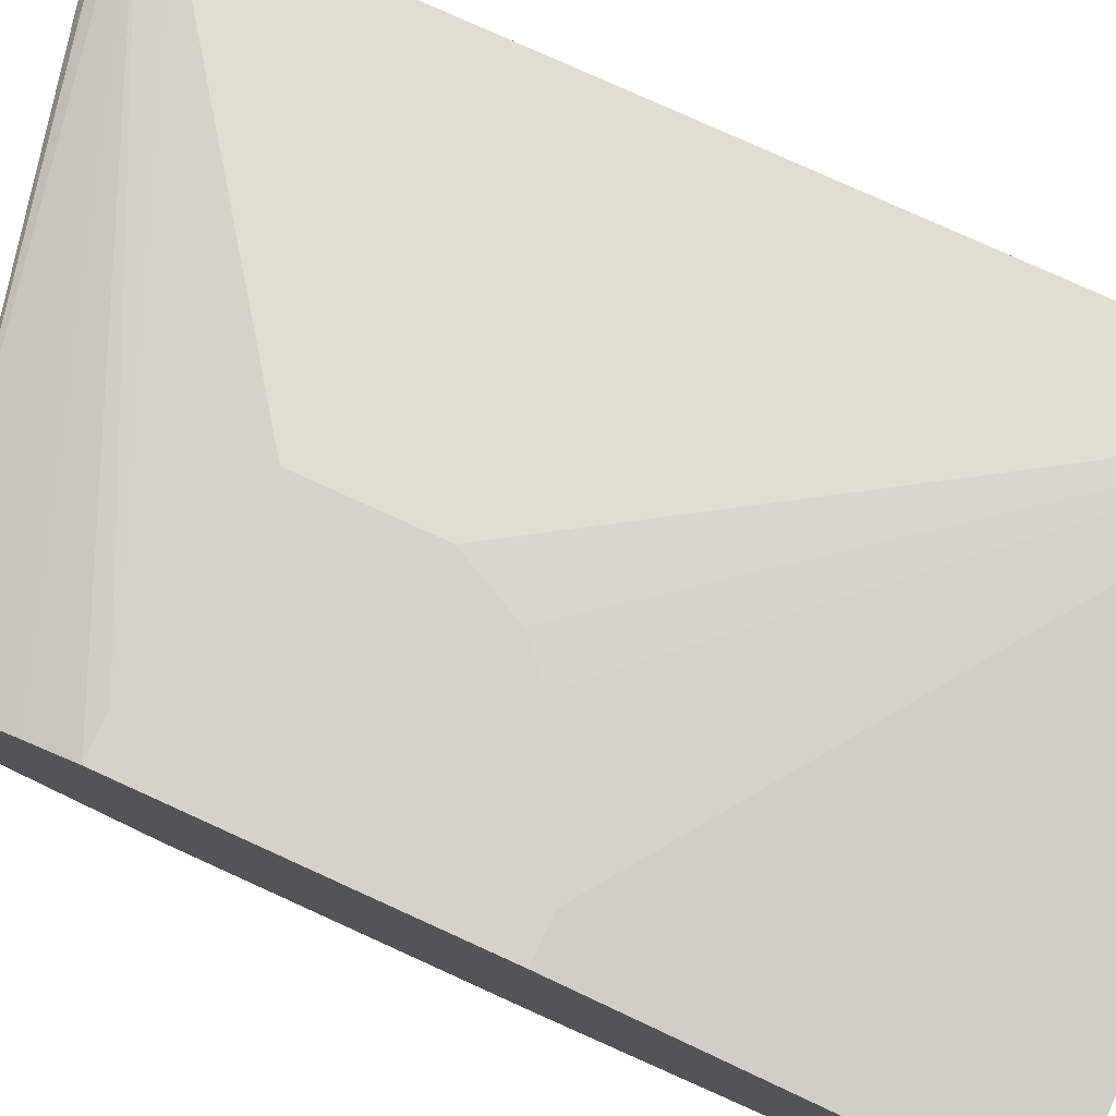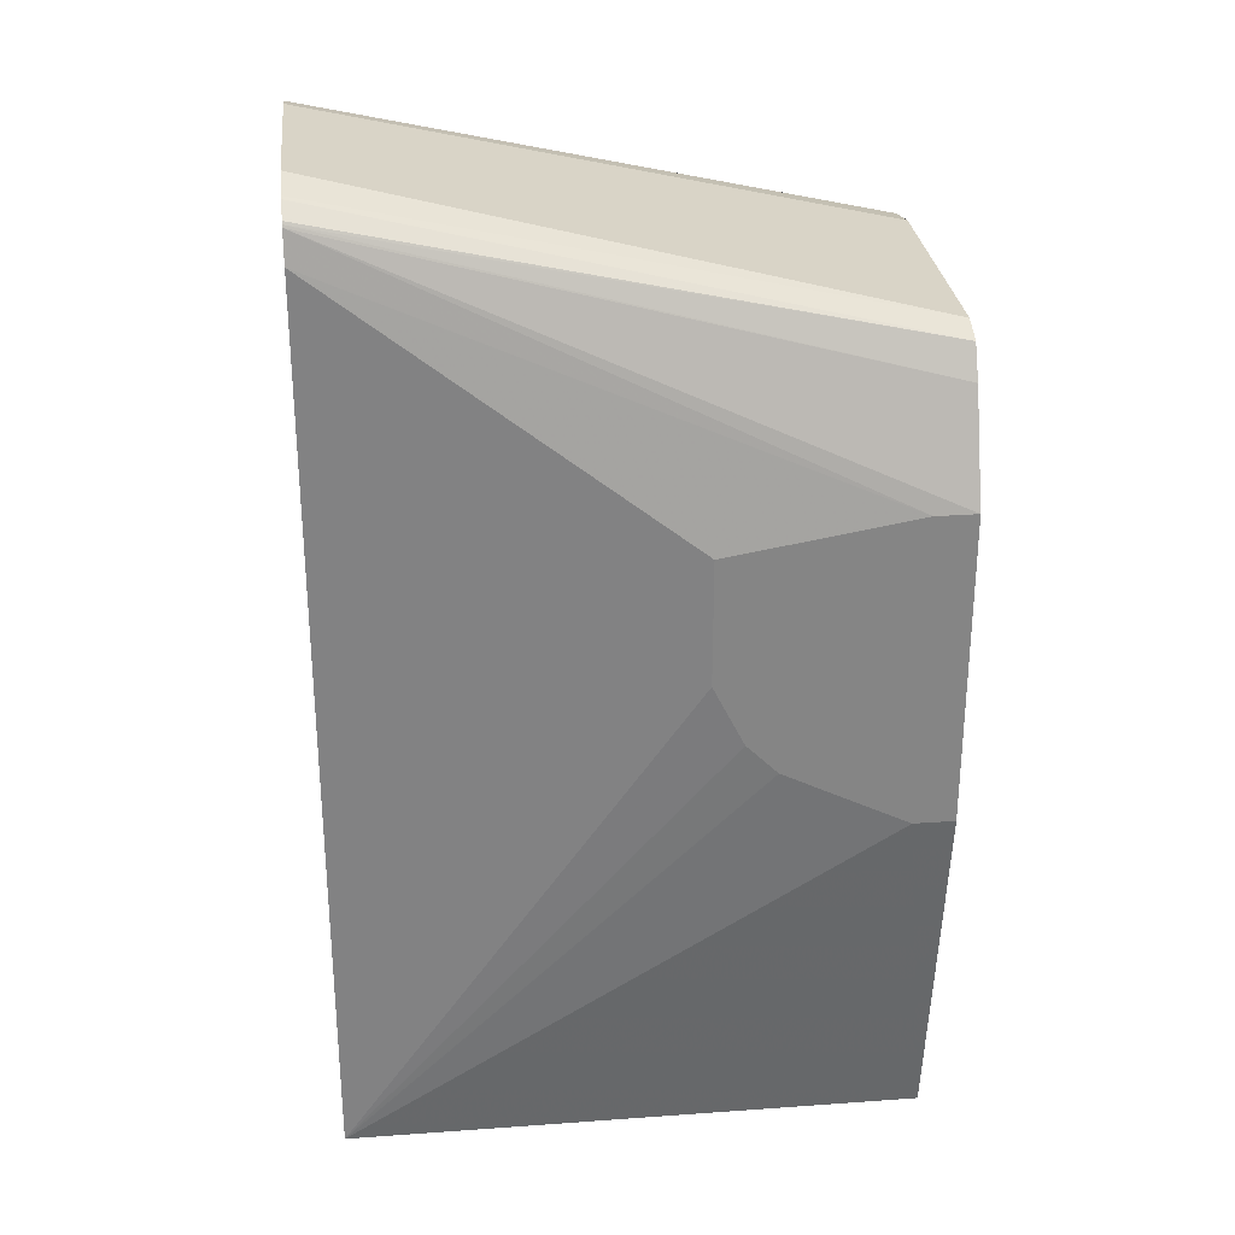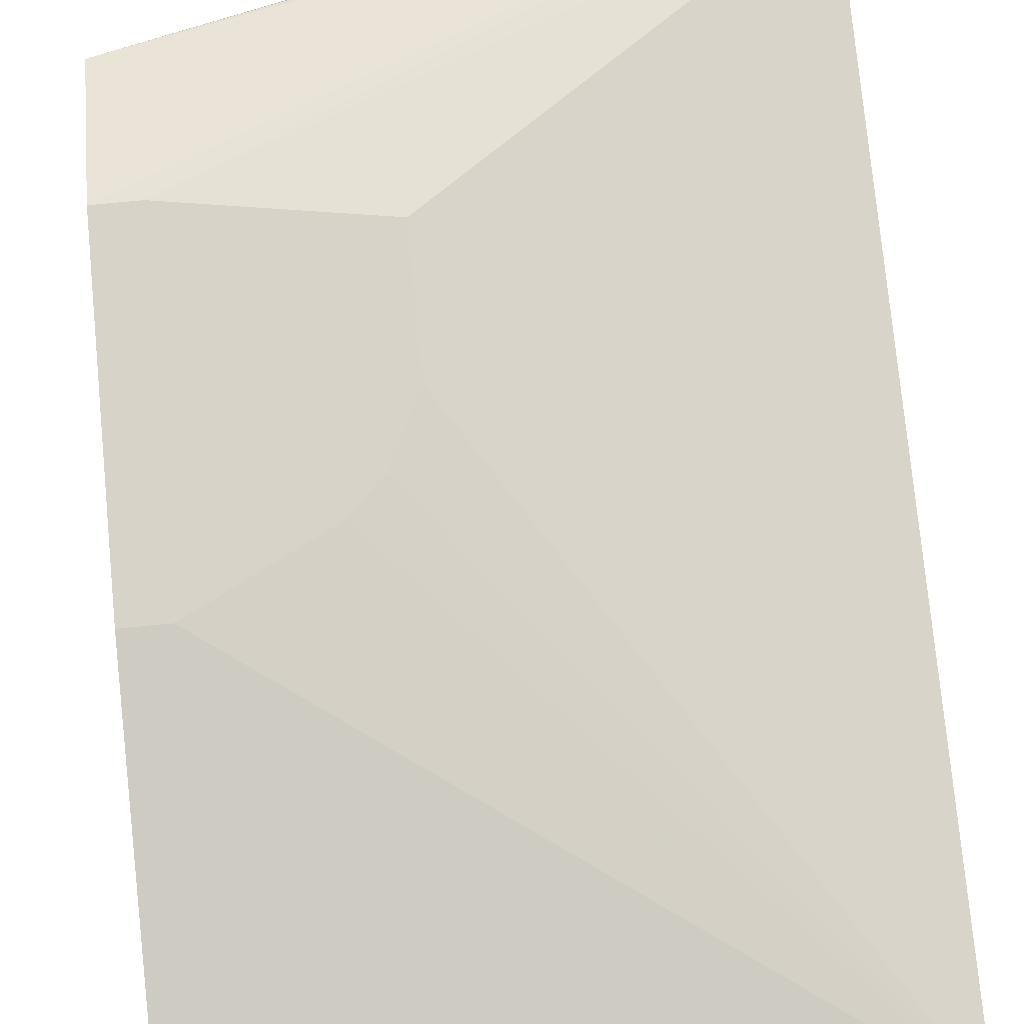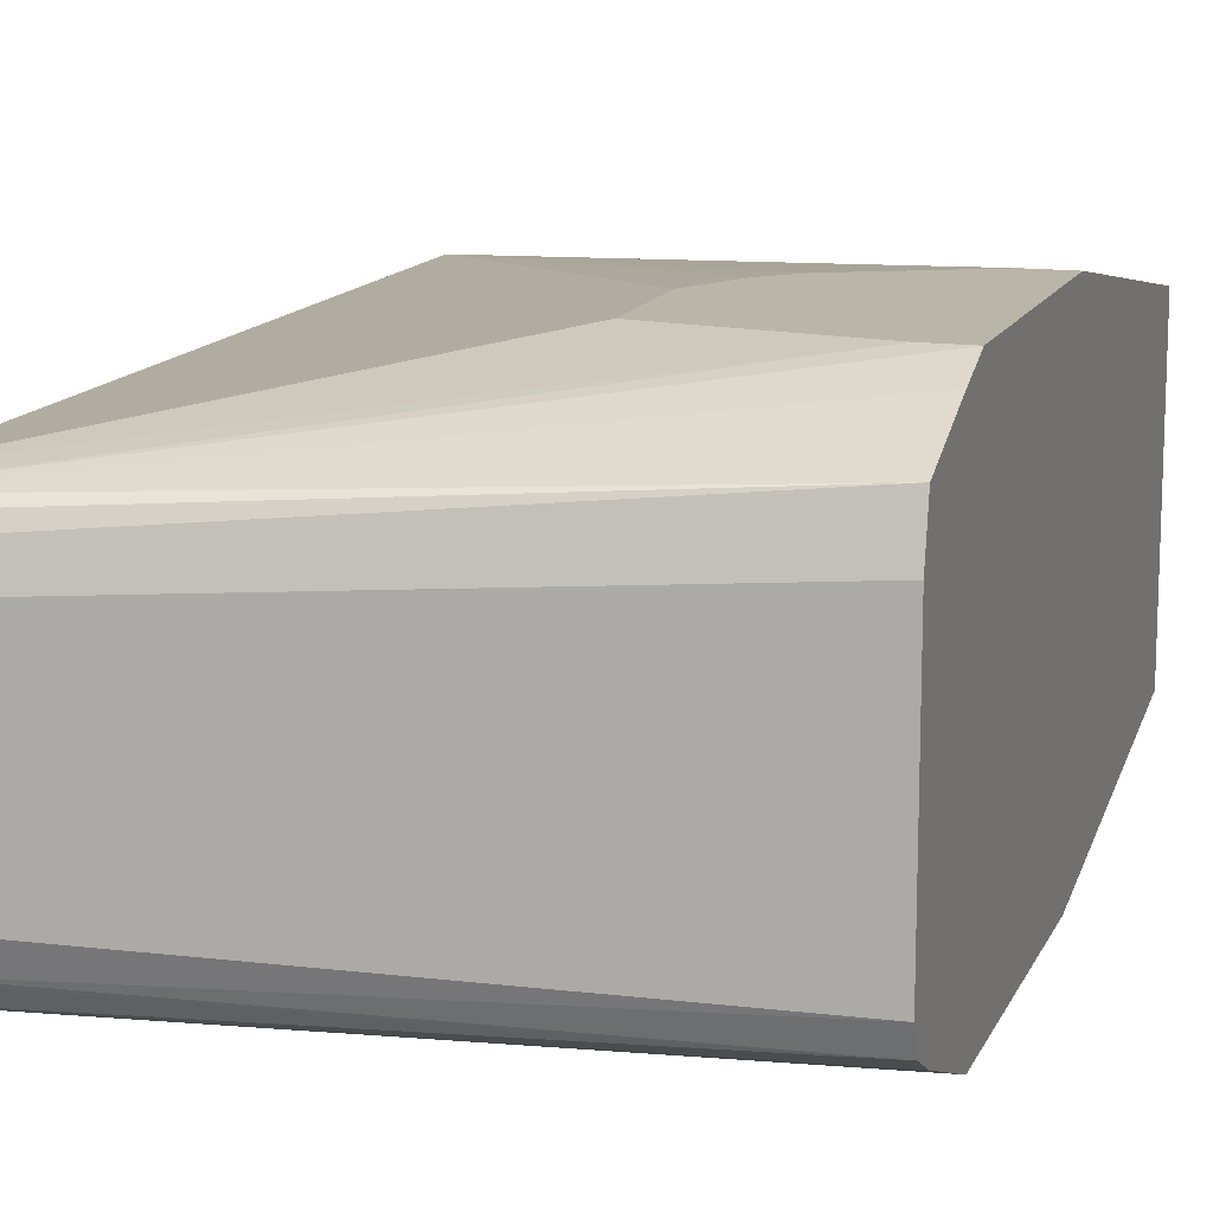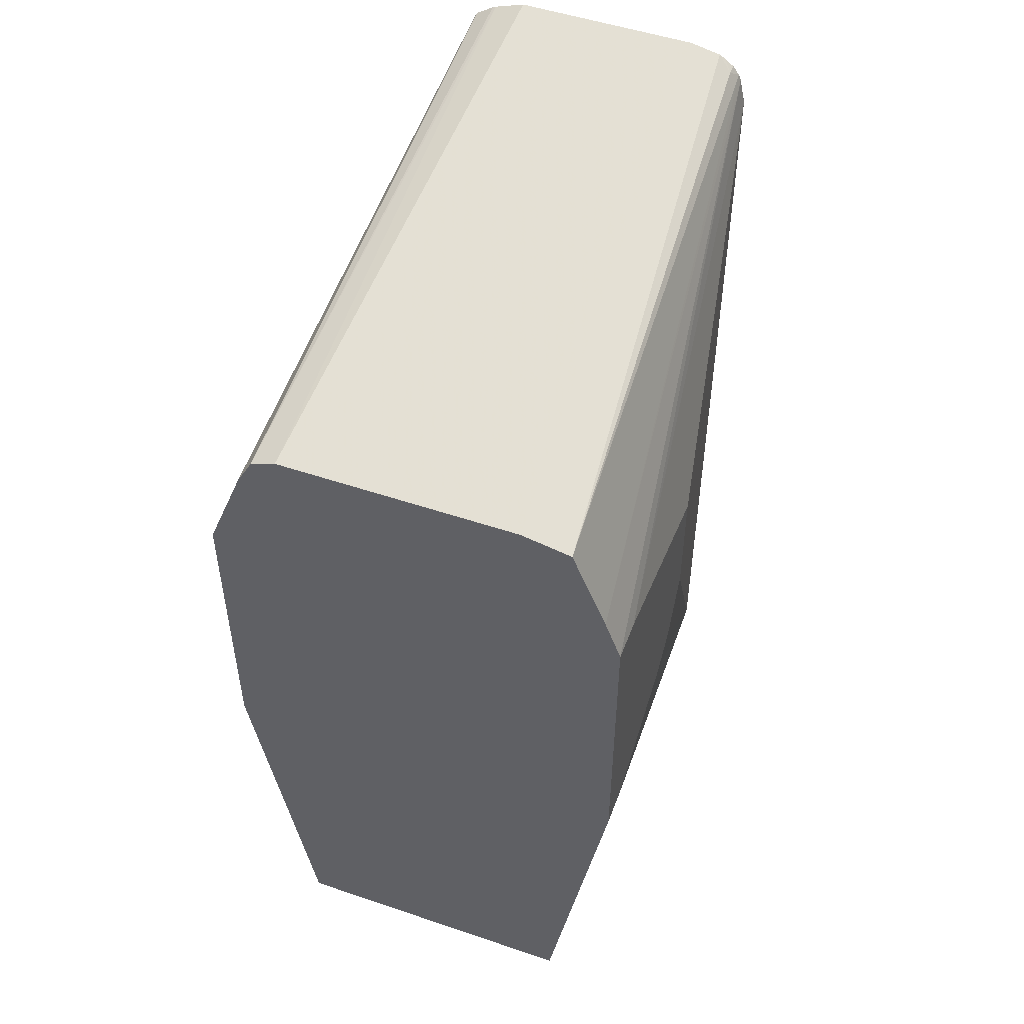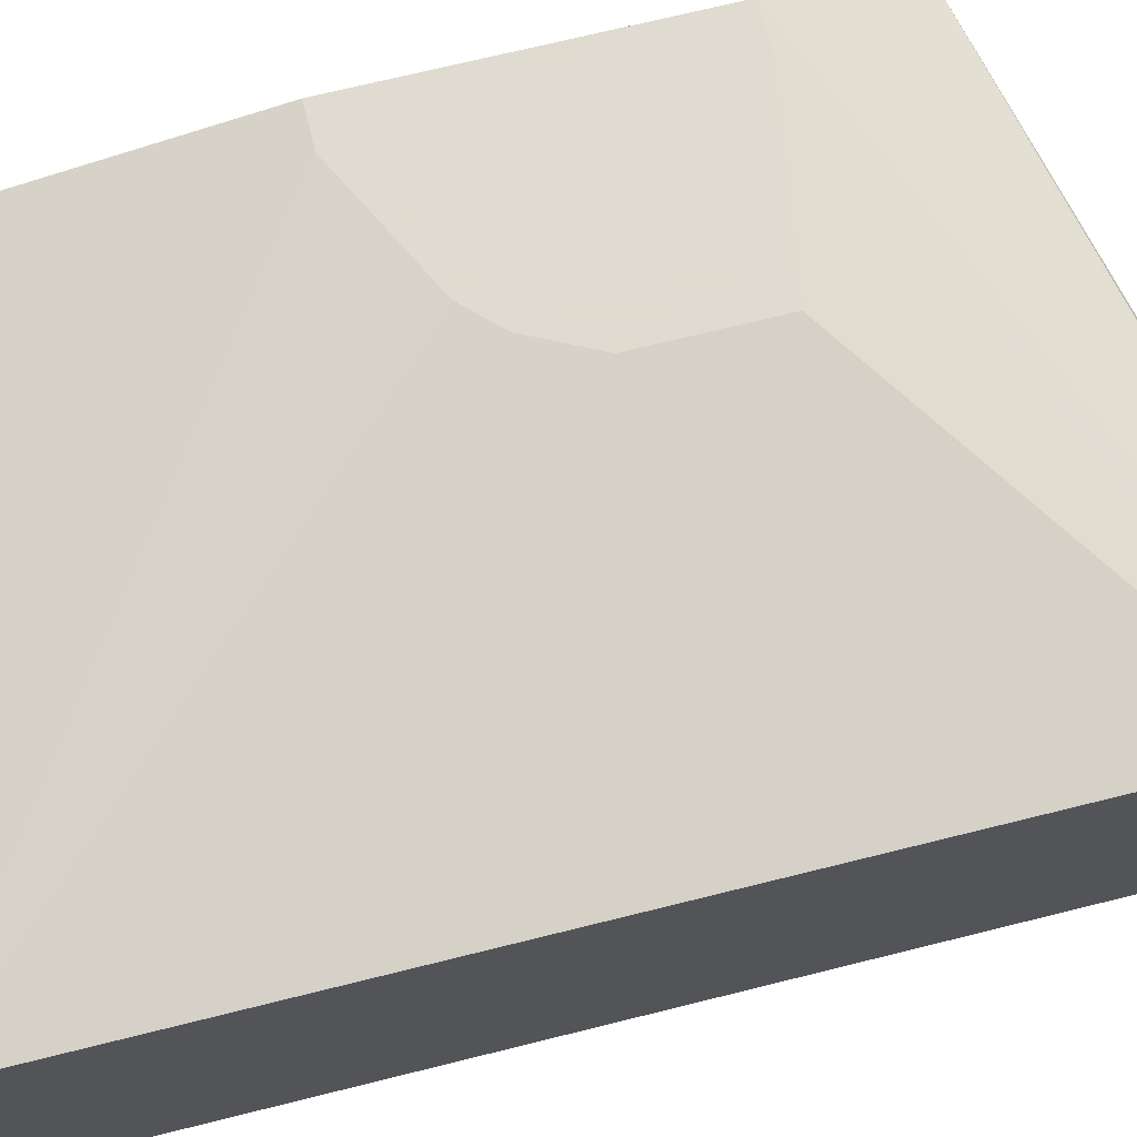
<metadata>
{"format":"obj","ext":"obj","renderer":"f3d","projection":"perspective","resolution":1024,"background":"white","views":[{"elev":78.6,"azim":114.4,"up":"+Y"},{"elev":28.6,"azim":-6.2,"up":"+Z"},{"elev":76.2,"azim":174.5,"up":"+Y"},{"elev":13.5,"azim":17.6,"up":"+Y"},{"elev":50.9,"azim":110.3,"up":"+Z"},{"elev":70.2,"azim":-104.0,"up":"+Y"}]}
</metadata>
<code>
v 0.3842 -0.04649 -0.1394
v 0.2128 -0.04649 -0.1394
v 0.3842 0.04649 -0.1394
v 0.3842 -0.06509 -0.02787
v 0.2128 0.04649 -0.1394
v 0.372 -0.06509 -0.02787
v 0.3347 -0.06509 -0.009275
v 0.3255 -0.06509 2.379e-05
v 0.3162 -0.06509 0.01859
v 0.2128 -0.04649 0.1312
v 0.3842 0.06509 -0.02787
v 0.3842 -0.06509 0.06508
v 0.3255 0.06509 2.379e-05
v 0.3347 0.06509 -0.009275
v 0.372 0.06509 -0.02787
v 0.2128 0.04649 0.1312
v 0.3162 0.06509 0.01859
v 0.3162 -0.06509 0.05579
v 0.372 -0.06509 0.06508
v 0.2128 -0.04442 0.1405
v 0.3842 0.06509 0.06508
v 0.3842 -0.05304 0.09592
v 0.2128 0.04465 0.1395
v 0.372 0.06509 0.06508
v 0.3162 0.06509 0.05579
v 0.2128 -0.04408 0.1412
v 0.3842 0.0601 0.07868
v 0.3842 -0.04797 0.1052
v 0.2128 0.04393 0.1413
v 0.2128 -0.04363 0.1419
v 0.3842 0.04943 0.1052
v 0.3842 -0.04013 0.1084
v 0.2128 -0.03718 0.1461
v 0.2128 -0.03824 0.1455
v 0.2128 0.04184 0.1441
v 0.2162 0.04184 0.1441
v 0.2128 0.03718 0.1473
v 0.2128 0.02789 0.1493
v 0.3842 0.03424 0.1084
v 0.2128 -0.02789 0.1493
v 0.2128 0.03905 0.1462
f 12 20 19
f 12 22 20
f 11 24 21
f 11 25 24
f 11 17 25
f 16 23 24
f 11 13 17
f 5 25 17
f 11 15 14
f 10 19 20
f 10 18 19
f 5 17 13
f 5 13 14
f 5 16 25
f 5 14 15
f 16 24 25
f 11 14 13
f 20 22 26
f 32 39 38
f 21 23 27
f 4 7 6
f 36 41 37
f 35 41 36
f 32 40 33
f 32 38 40
f 31 38 39
f 31 37 38
f 31 36 37
f 29 36 31
f 29 35 36
f 28 34 30
f 28 33 34
f 28 32 33
f 27 29 31
f 26 28 30
f 23 29 27
f 22 28 26
f 21 24 23
f 4 8 7
f 1 28 22
f 4 18 9
f 2 8 9
f 2 7 8
f 2 6 7
f 1 6 2
f 1 4 6
f 1 12 4
f 1 22 12
f 2 9 18
f 1 32 28
f 1 31 39
f 1 27 31
f 1 21 27
f 1 11 21
f 1 3 11
f 1 5 3
f 4 9 8
f 1 39 32
f 2 18 10
f 1 2 5
f 2 20 26
f 2 10 20
f 4 12 19
f 3 15 11
f 3 5 15
f 2 16 5
f 2 23 16
f 2 29 23
f 2 35 29
f 4 19 18
f 2 37 41
f 2 38 37
f 2 40 38
f 2 33 40
f 2 34 33
f 2 30 34
f 2 41 35
f 2 26 30

</code>
